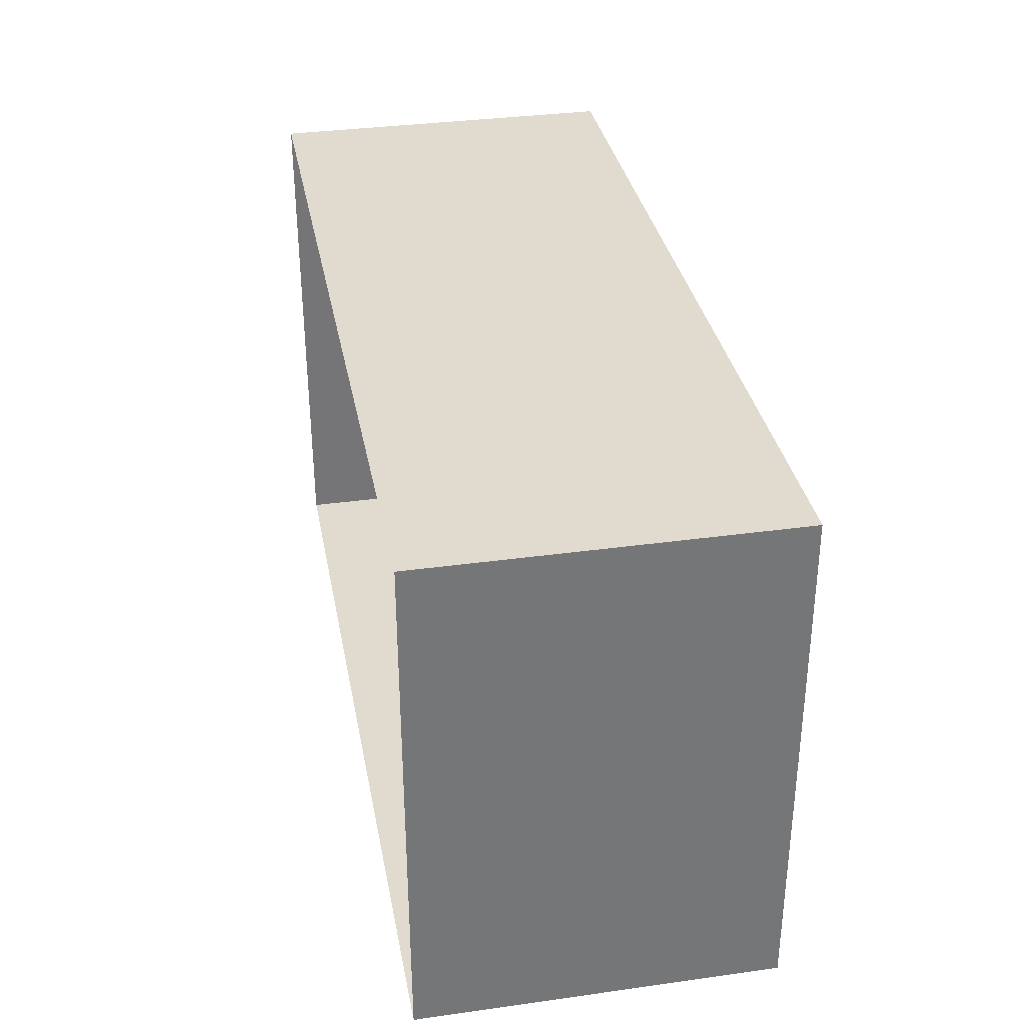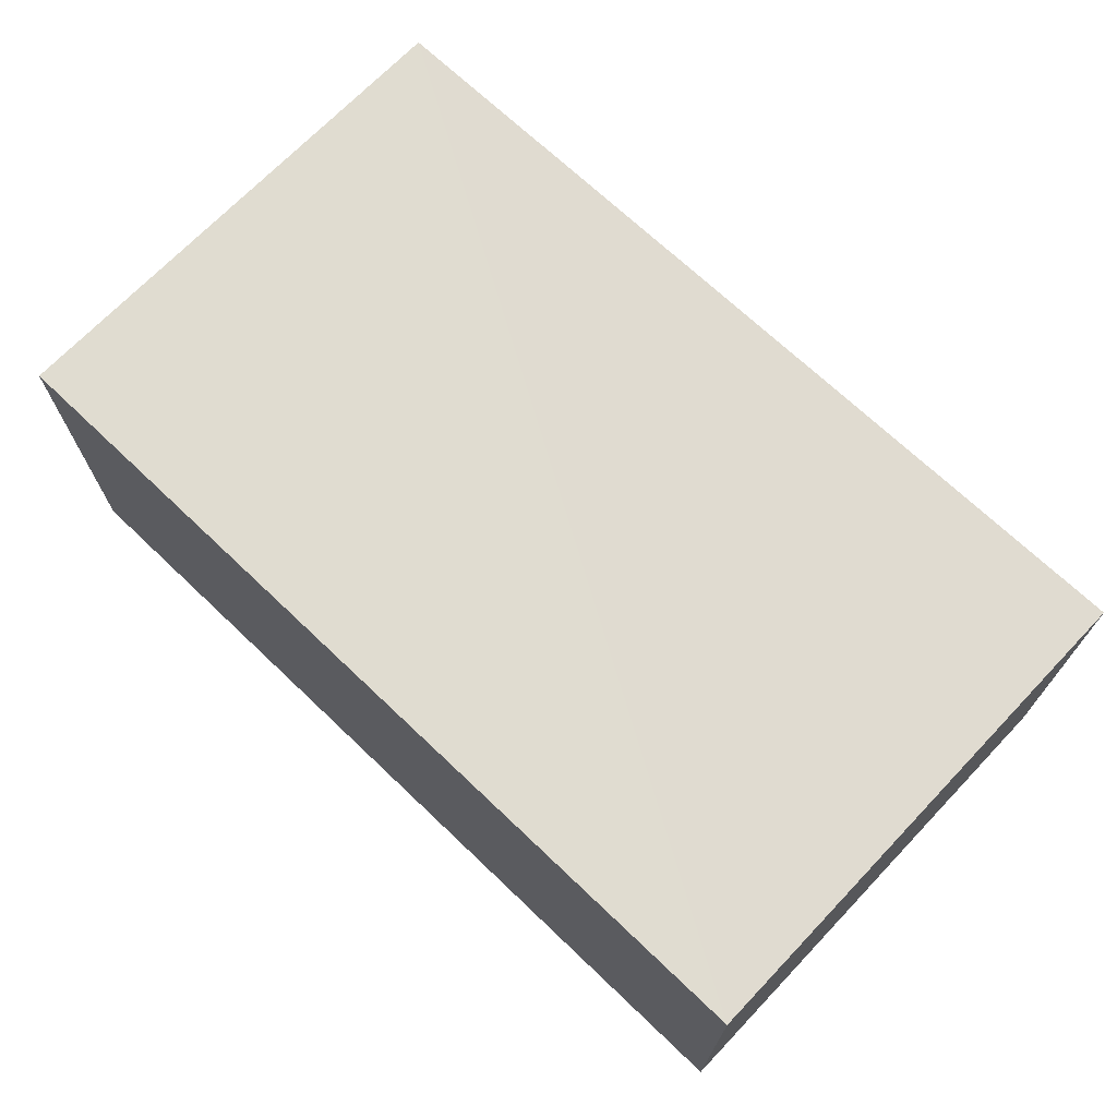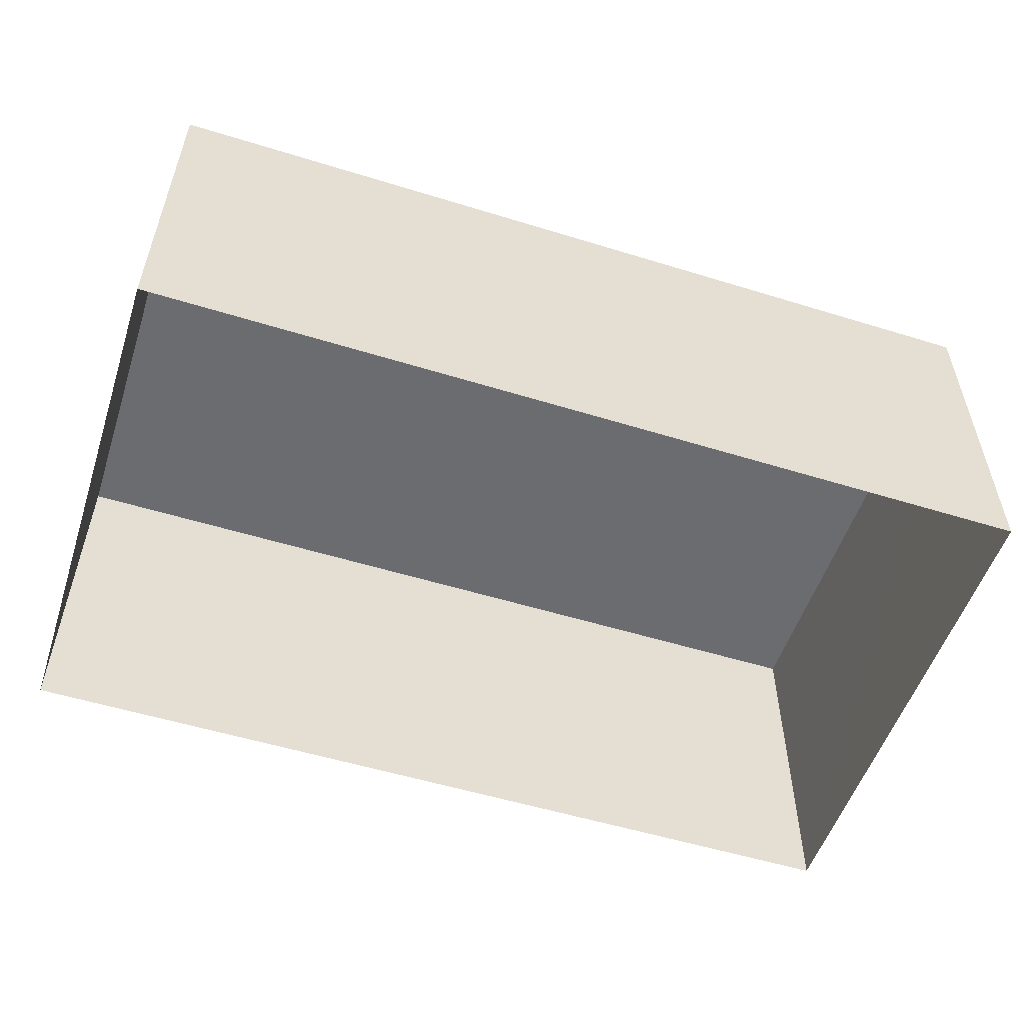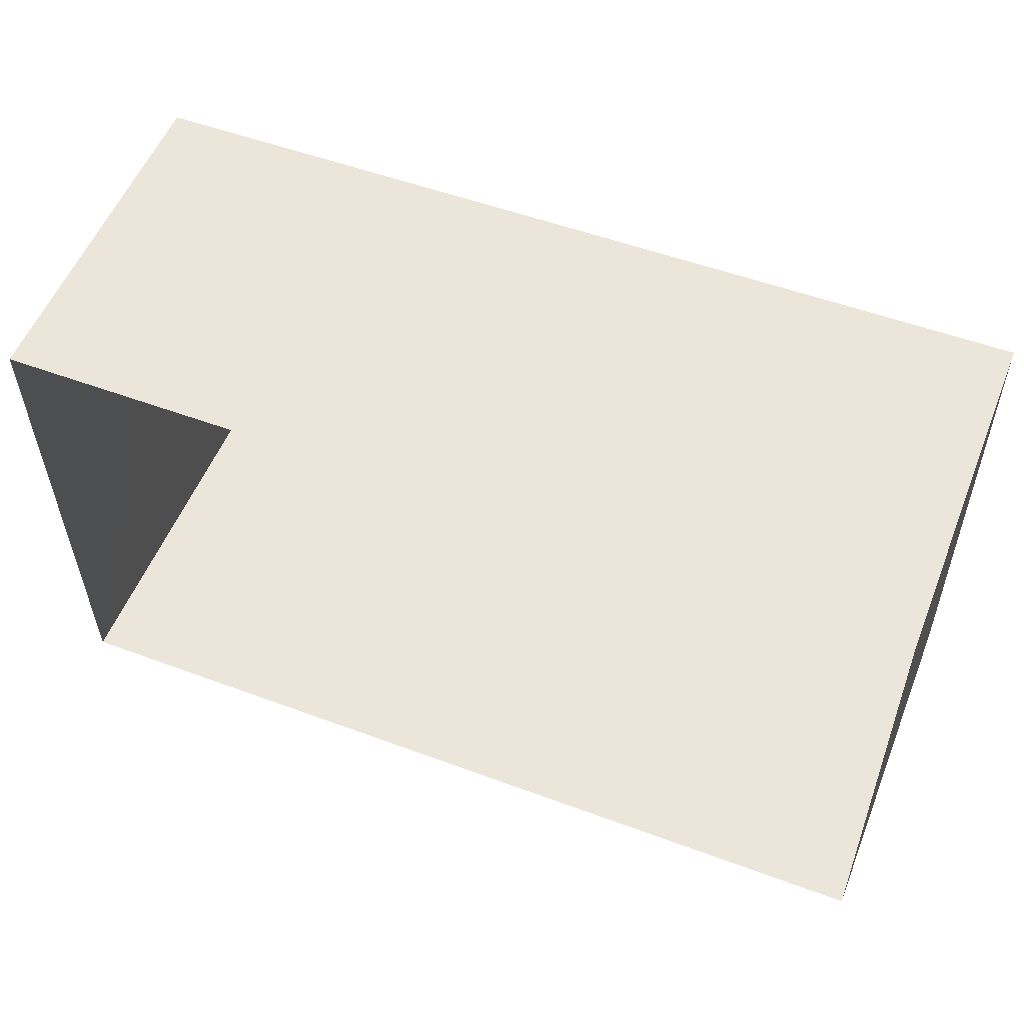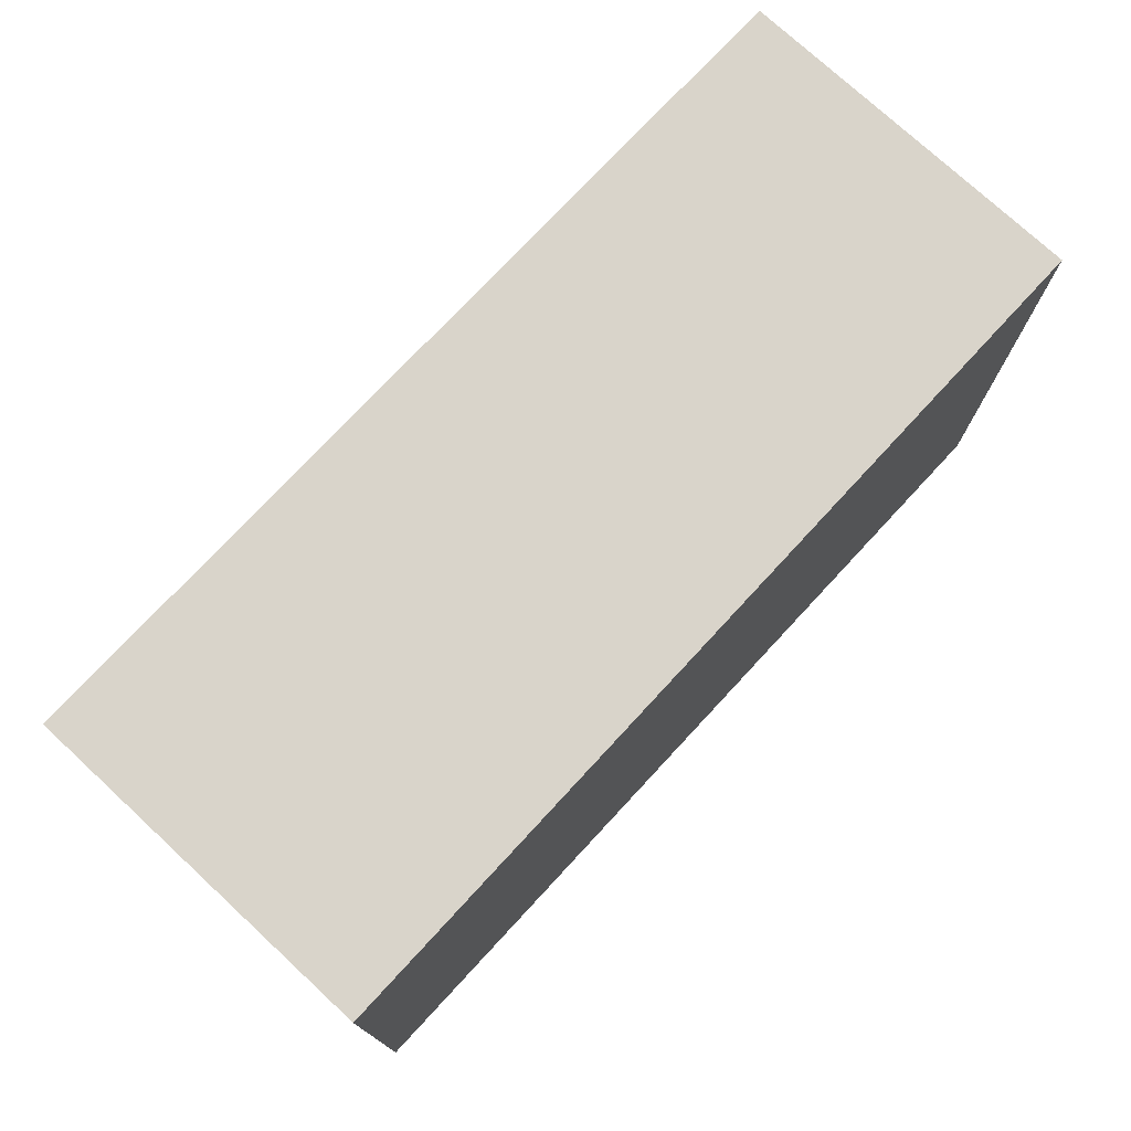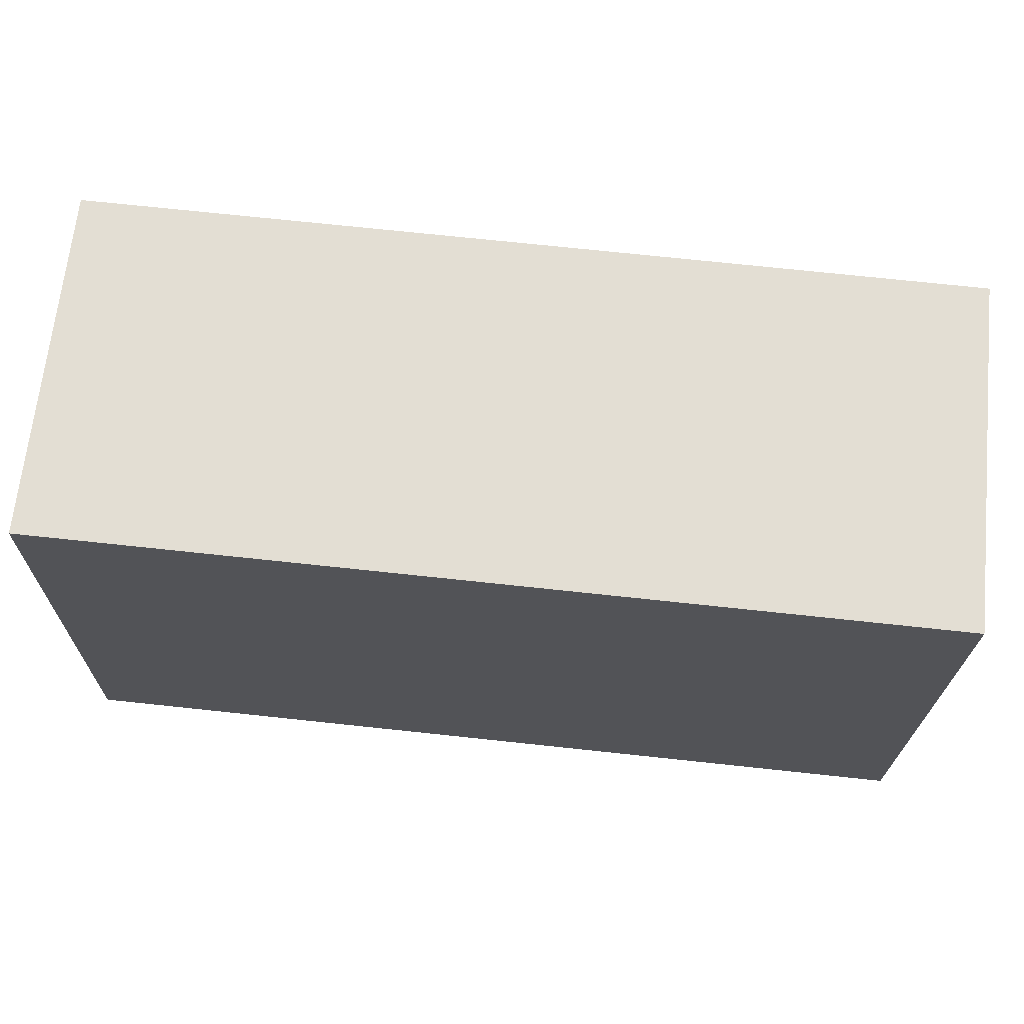
<metadata>
{"format":"obj","ext":"obj","renderer":"f3d","projection":"perspective","resolution":1024,"background":"white","views":[{"elev":34.5,"azim":-100.5,"up":"+Y"},{"elev":69.8,"azim":-137.1,"up":"+Z"},{"elev":-53.7,"azim":161.0,"up":"+Z"},{"elev":55.0,"azim":-158.2,"up":"+Y"},{"elev":75.5,"azim":-47.2,"up":"+Y"},{"elev":67.5,"azim":6.0,"up":"+Y"}]}
</metadata>
<code>
v -3.168e+05 4.042e+04 2.452
v -3.168e+05 4.043e+04 2.459
v -3.168e+05 4.043e+04 2.454
v -3.168e+05 4.042e+04 2.457
v -3.168e+05 4.043e+04 6.154
v -3.168e+05 4.042e+04 6.147
v -3.168e+05 4.043e+04 6.149
v -3.168e+05 4.042e+04 6.152
f 1 2 3
f 1 4 2
f 5 6 7
f 5 8 6
f 5 3 2
f 5 7 3
f 5 2 4
f 8 5 4
f 8 4 1
f 6 8 1
f 7 1 3
f 7 6 1

</code>
